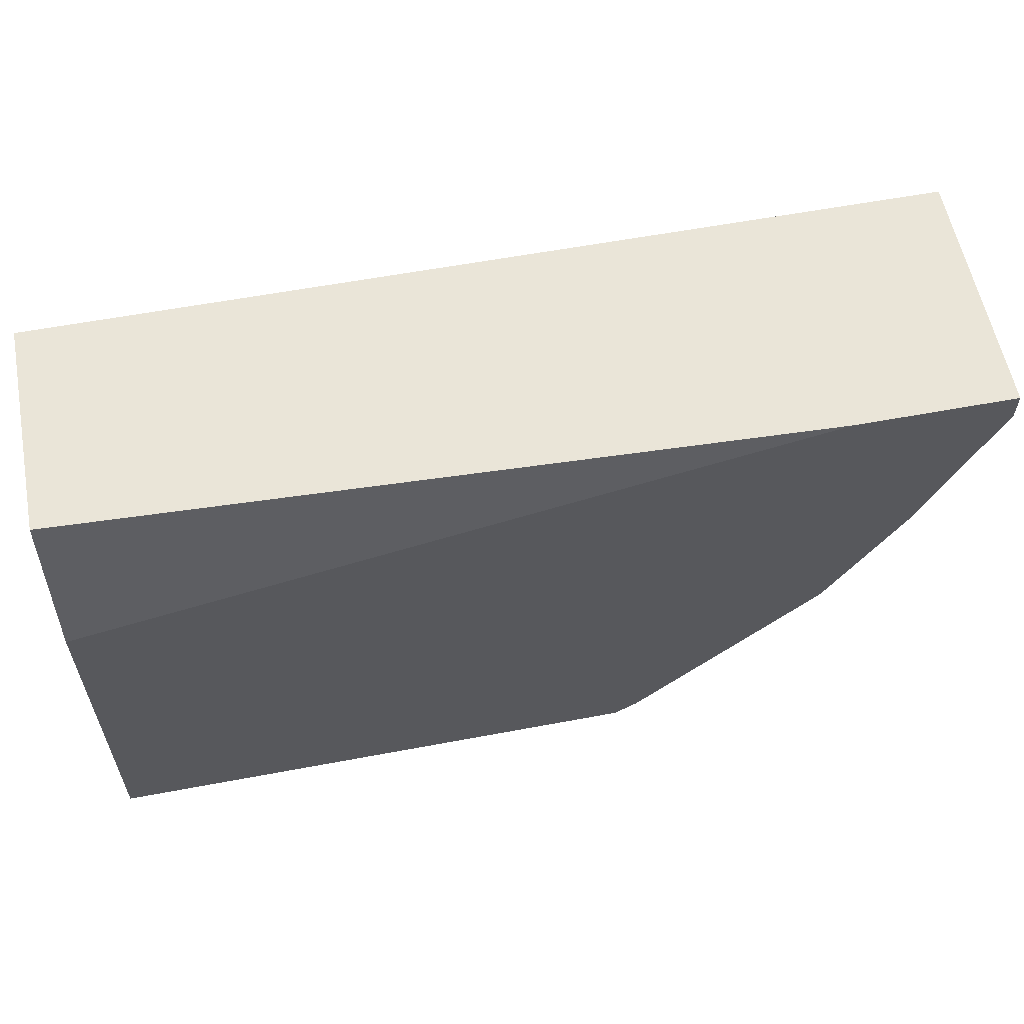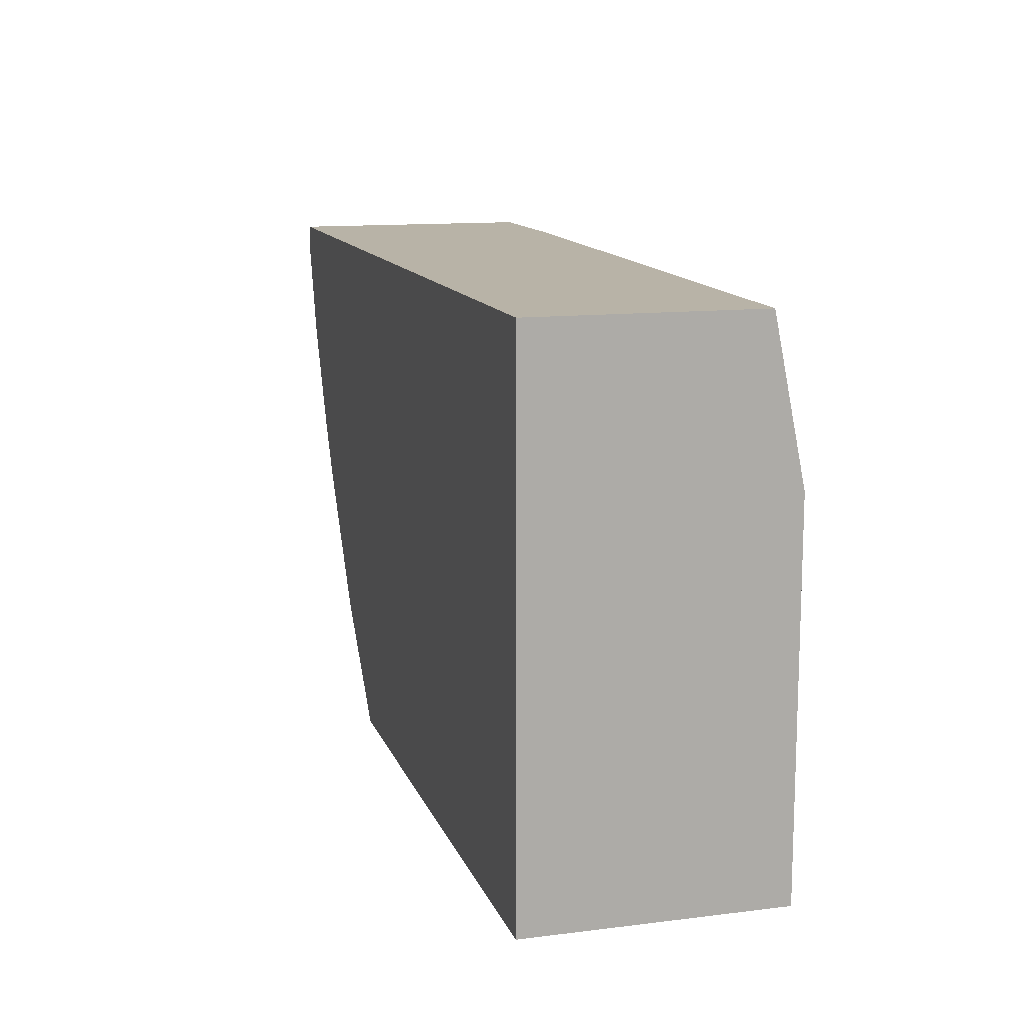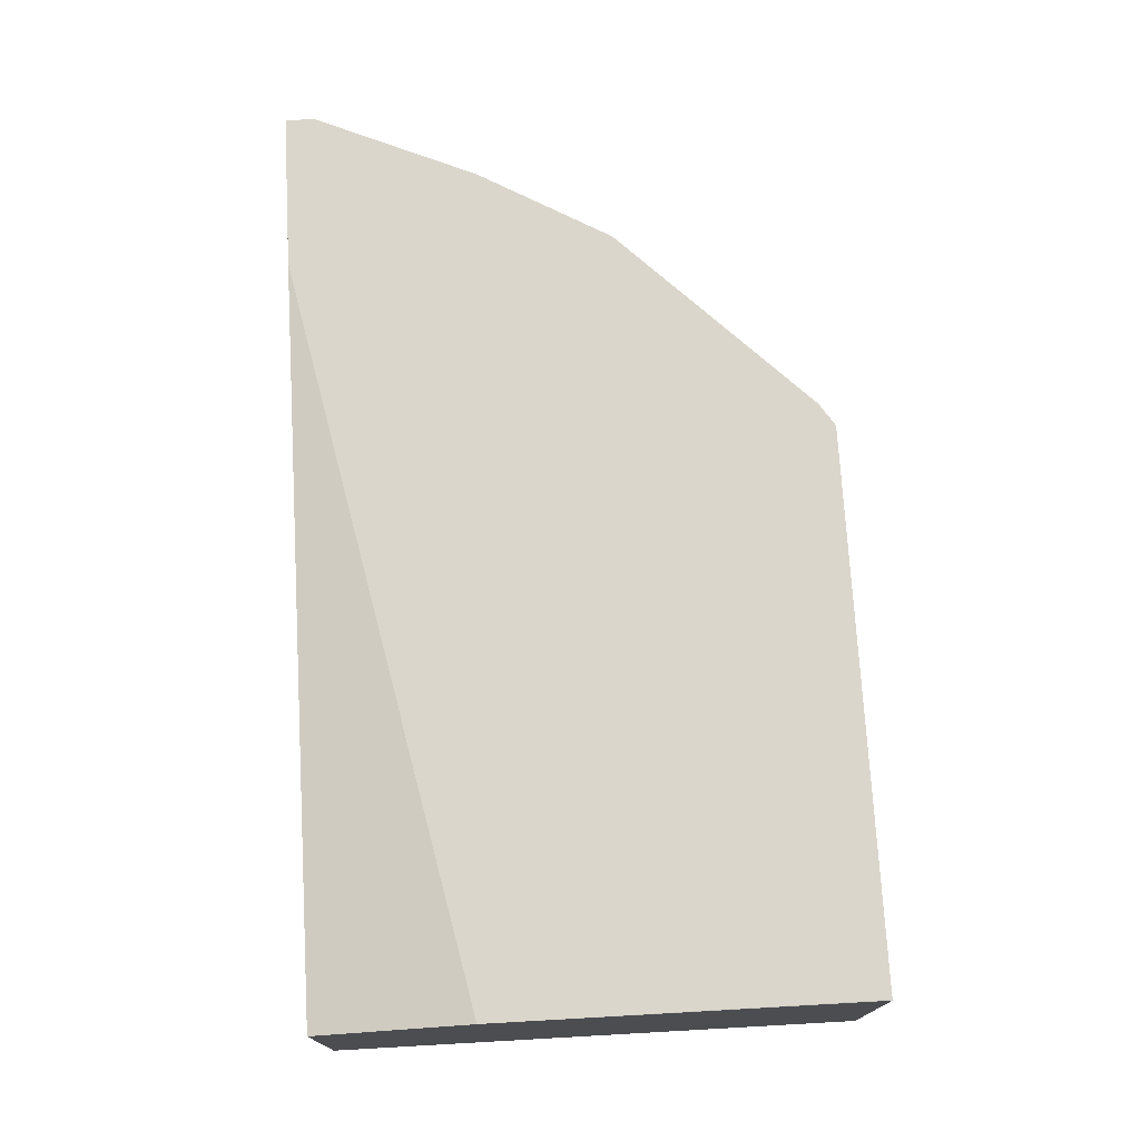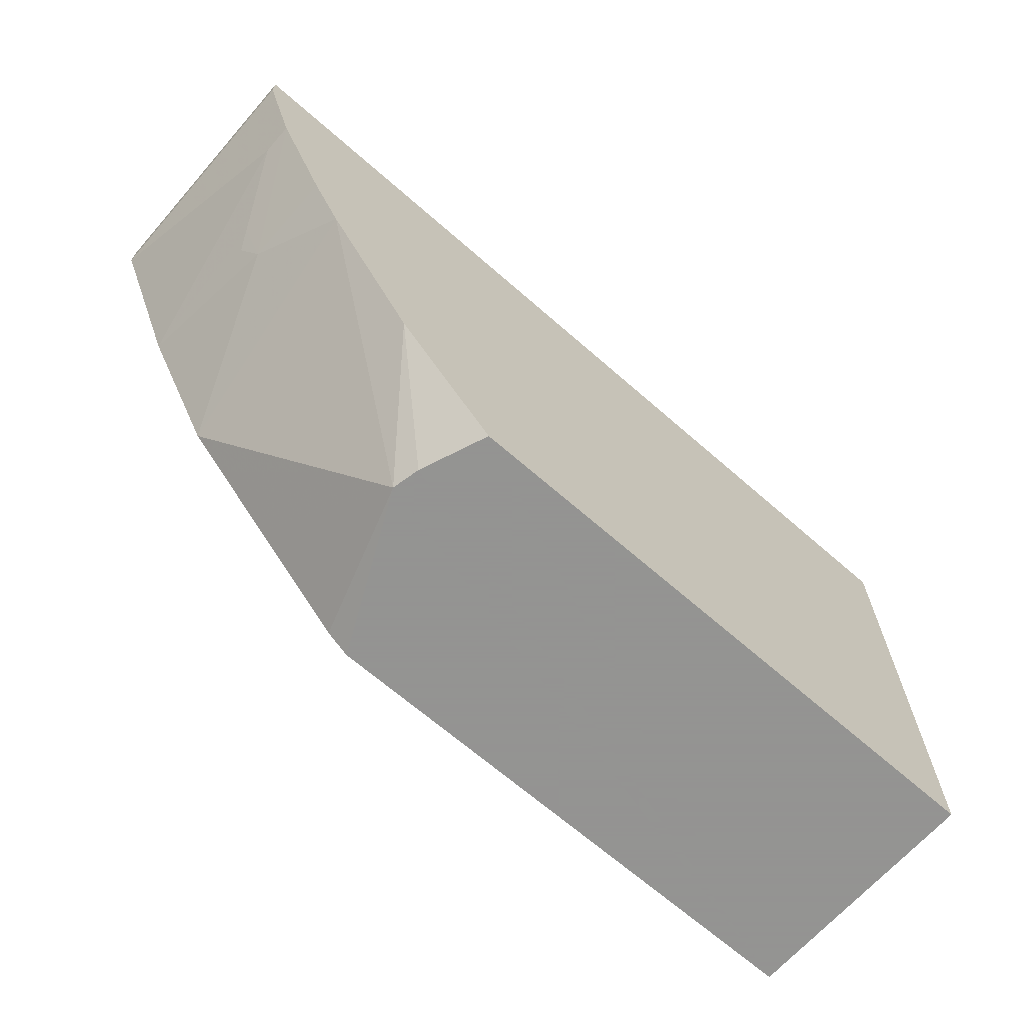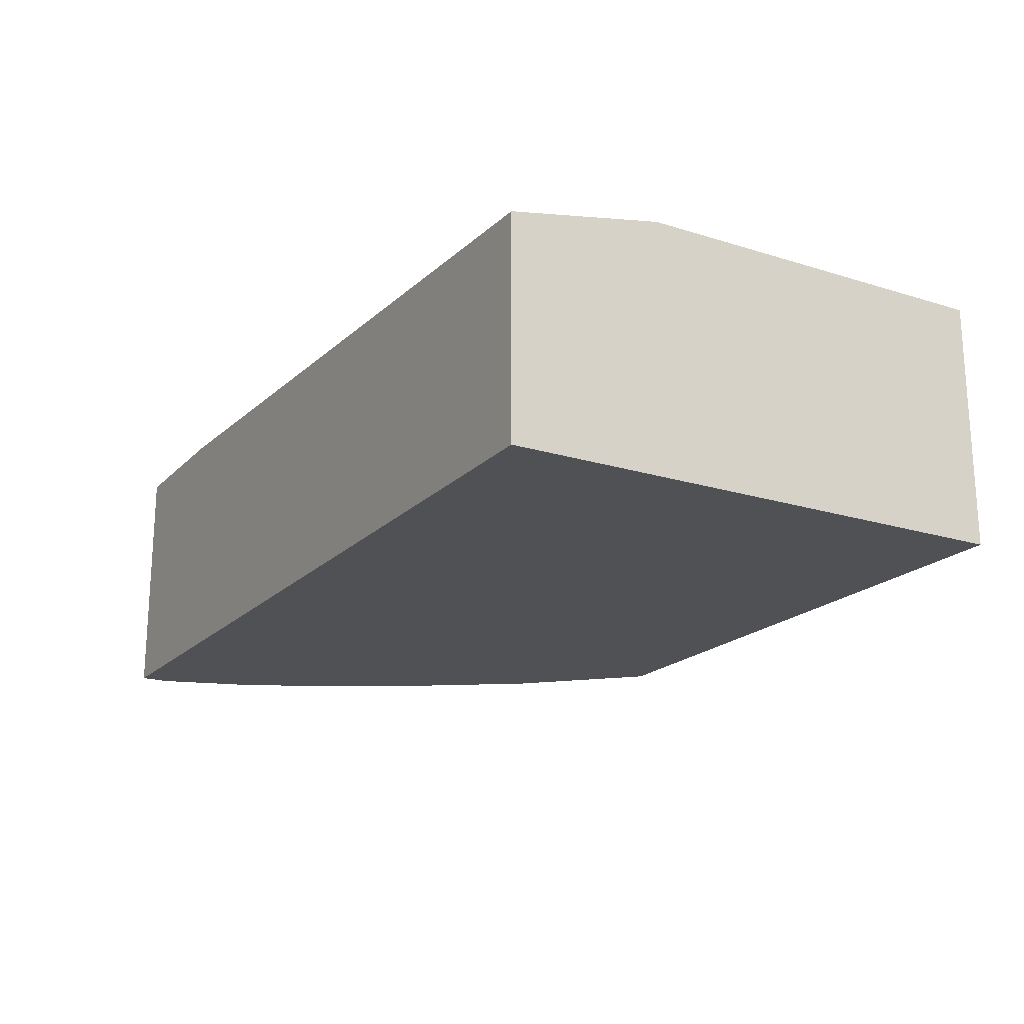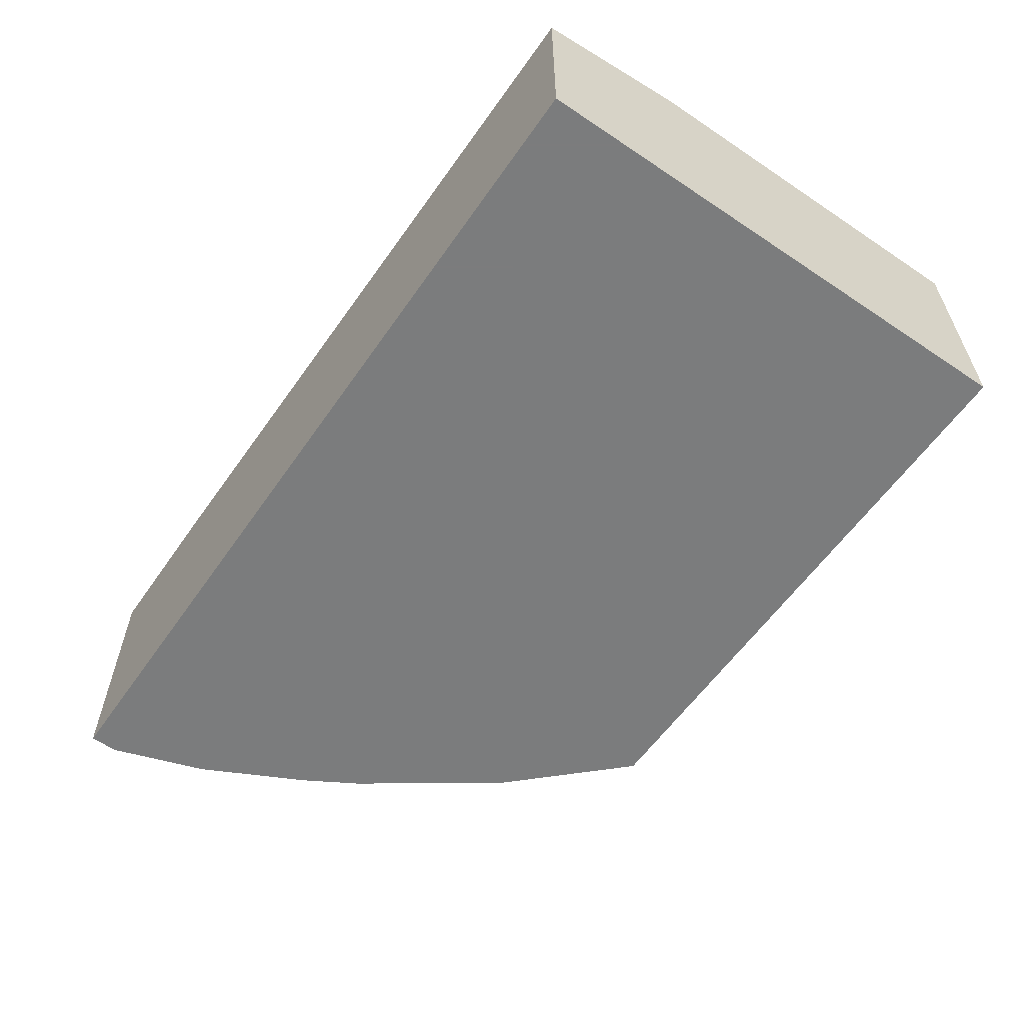
<metadata>
{"format":"obj","ext":"obj","renderer":"f3d","projection":"perspective","resolution":1024,"background":"white","views":[{"elev":58.7,"azim":-11.0,"up":"+Y"},{"elev":12.8,"azim":-105.9,"up":"+Y"},{"elev":73.6,"azim":-93.2,"up":"+Z"},{"elev":-66.9,"azim":138.7,"up":"+Y"},{"elev":-19.5,"azim":-120.1,"up":"+Z"},{"elev":-58.7,"azim":-124.6,"up":"+Z"}]}
</metadata>
<code>
v 0.02263 -0.6352 0.2067
v 0.02263 -0.6352 0.05671
v 0.02316 -0.6352 0.2068
v 0.02263 -0.4133 0.2067
v 0.02263 -0.3209 0.05671
v 0.3755 -0.6352 0.05671
v 0.03762 -0.6208 0.2068
v 0.3494 -0.6352 0.2068
v 0.02263 -0.3209 0.1879
v 0.469 -0.3209 0.2068
v 0.5636 -0.3209 0.05671
v 0.4384 -0.5699 0.05671
v 0.3909 -0.6352 0.09601
v 0.3632 -0.6263 0.2068
v 0.3945 -0.6352 0.1127
v 0.5636 -0.3209 0.2068
v 0.5636 -0.3382 0.05671
v 0.4953 -0.4887 0.05671
v 0.4195 -0.57 0.2068
v 0.4759 -0.5135 0.2068
v 0.5636 -0.3382 0.2068
v 0.5448 -0.3945 0.05671
v 0.5135 -0.4572 0.05671
v 0.5135 -0.4572 0.1127
v 0.5213 -0.4347 0.2068
v 0.5448 -0.3945 0.07515
v 0.5447 -0.3948 0.05671
v 0.526 -0.4322 0.1127
v 0.5213 -0.4415 0.1221
v 0.5386 -0.4071 0.07515
f 17 21 26
f 15 20 19
f 15 18 20
f 14 15 19
f 12 18 15
f 5 16 11
f 11 21 17
f 8 15 14
f 6 12 13
f 17 26 22
f 12 15 13
f 11 16 21
f 24 27 30
f 18 24 20
f 20 24 25
f 21 25 26
f 22 26 27
f 23 27 24
f 24 28 29
f 24 29 25
f 24 30 26
f 24 26 28
f 25 29 28
f 25 28 26
f 26 30 27
f 5 10 16
f 18 23 24
f 5 9 10
f 2 27 23
f 4 7 10
f 4 10 9
f 1 2 6
f 1 6 13
f 1 13 15
f 1 15 8
f 1 8 3
f 1 3 4
f 1 9 5
f 1 5 2
f 2 5 11
f 2 11 17
f 2 17 22
f 1 4 9
f 2 23 18
f 2 22 27
f 3 16 10
f 3 21 16
f 3 25 21
f 3 19 20
f 3 20 25
f 3 10 7
f 3 8 14
f 3 7 4
f 2 12 6
f 2 18 12
f 3 14 19

</code>
